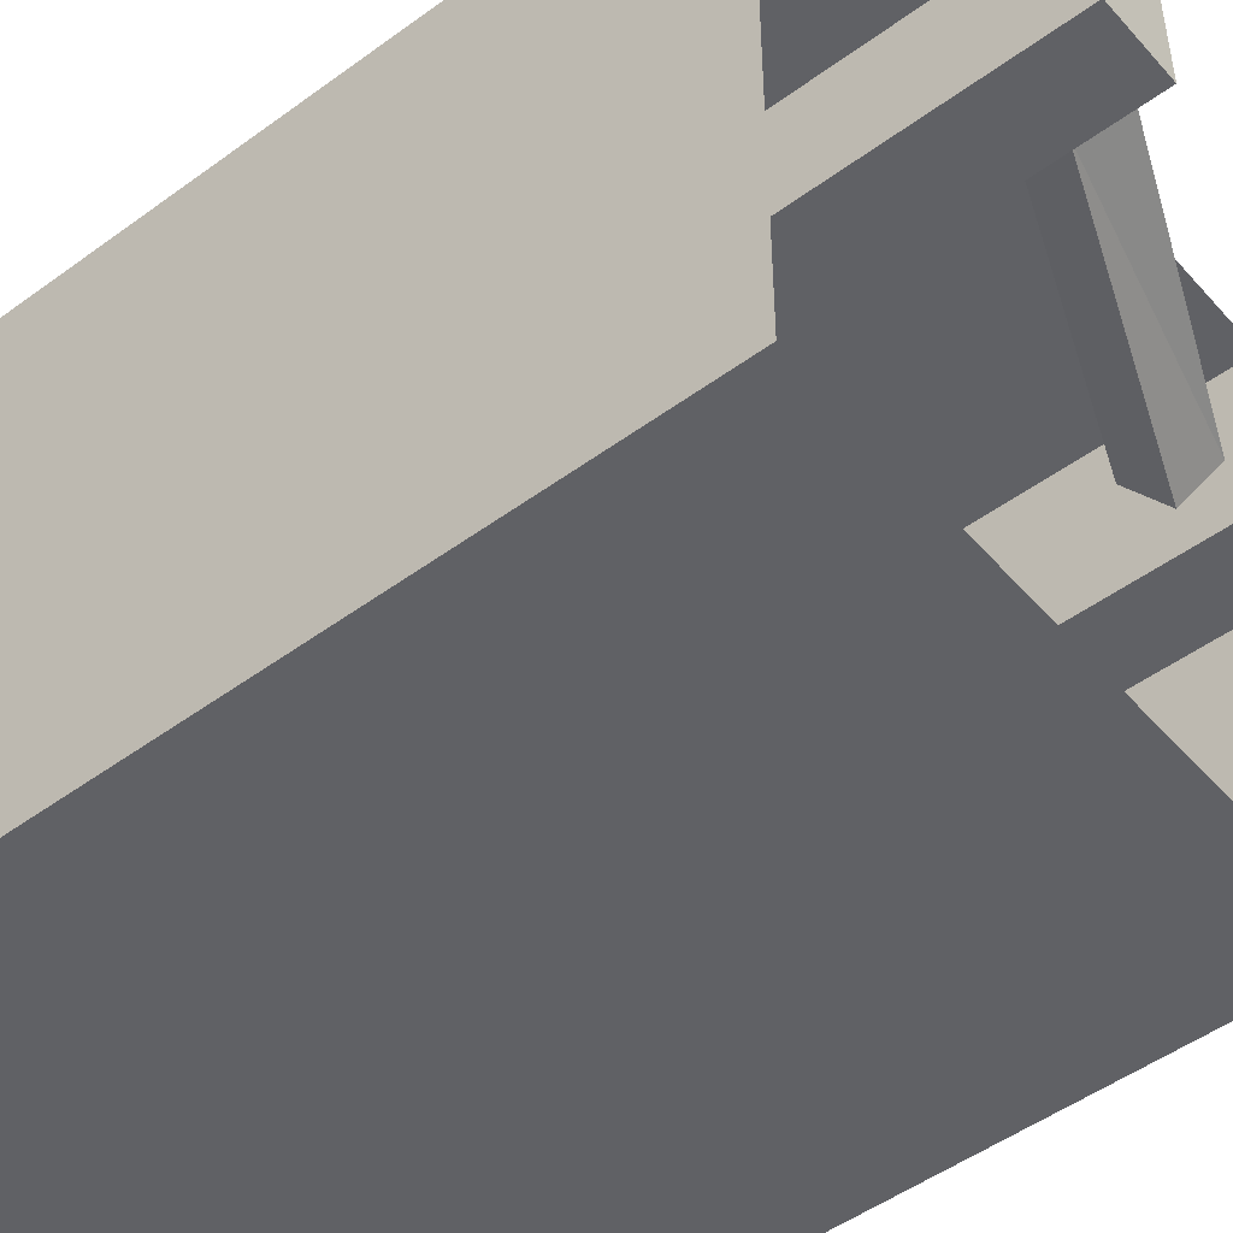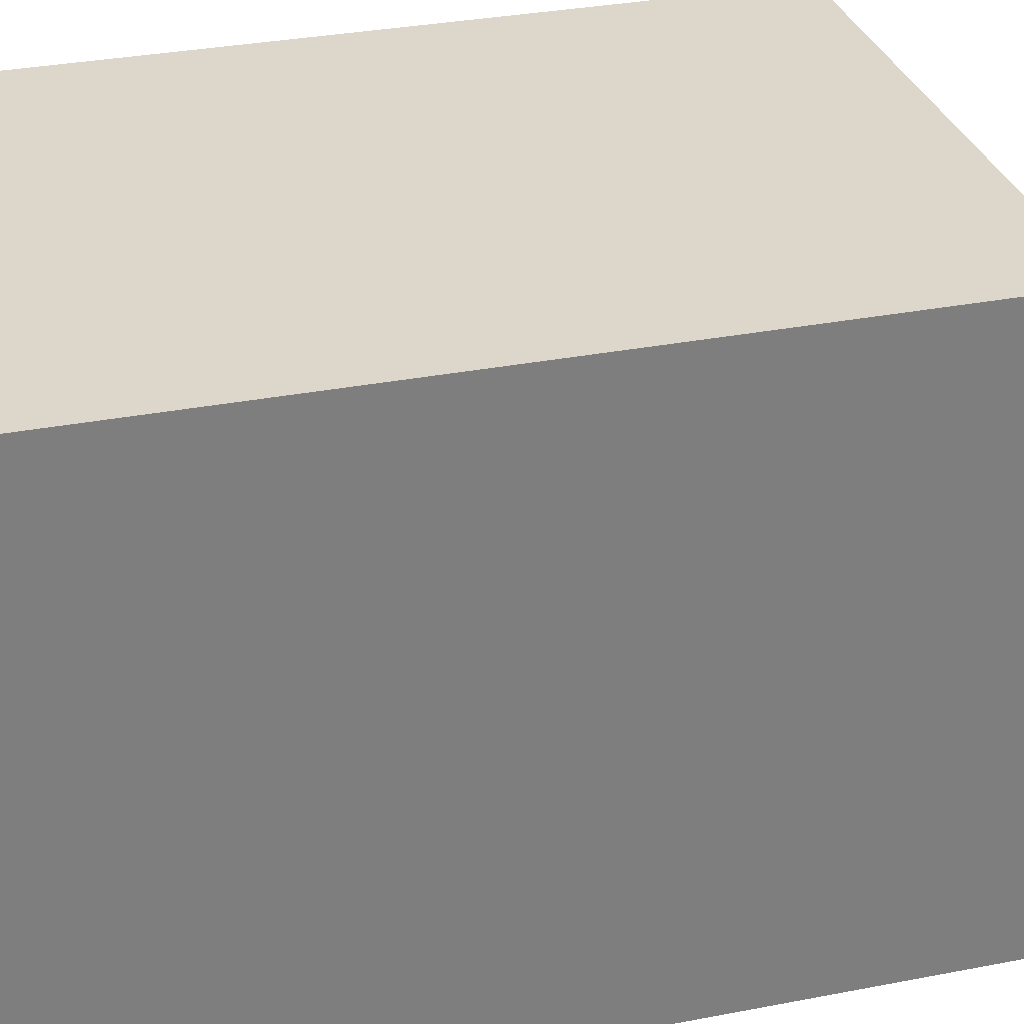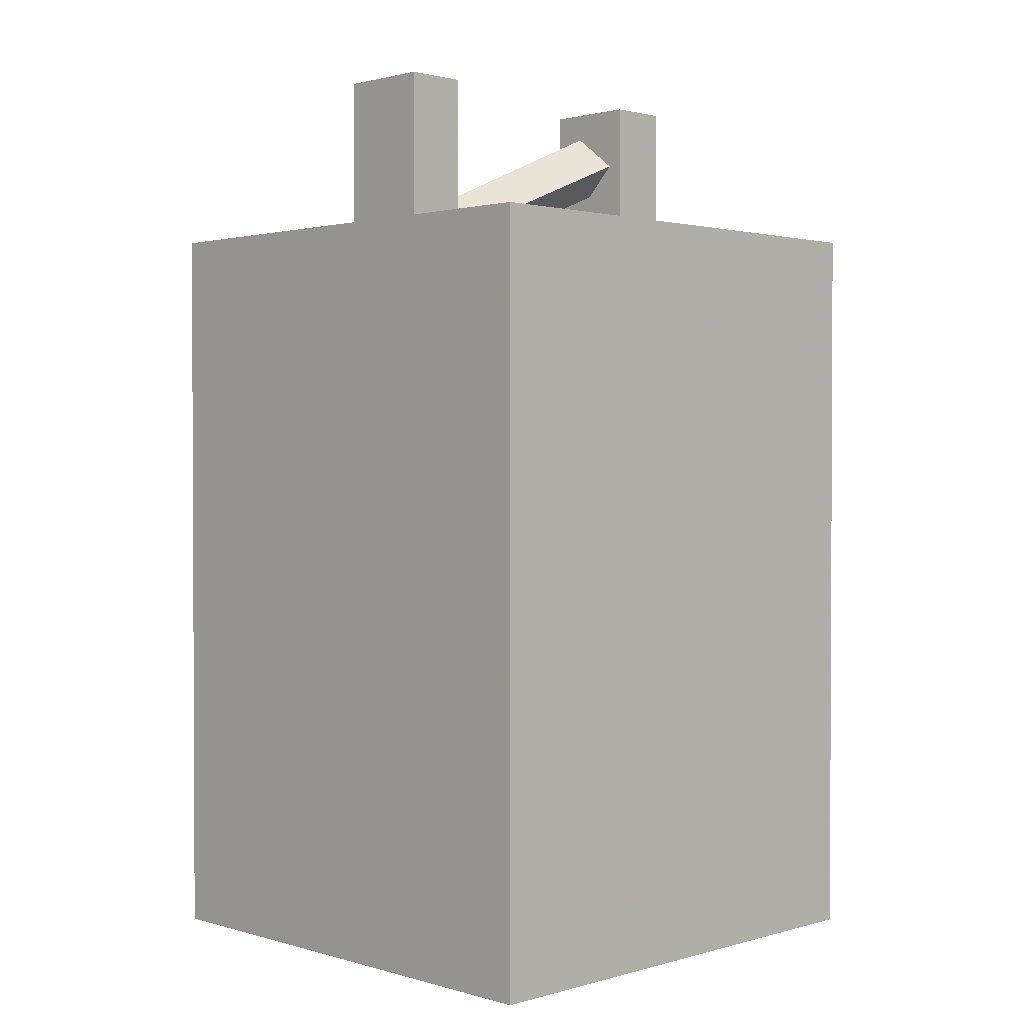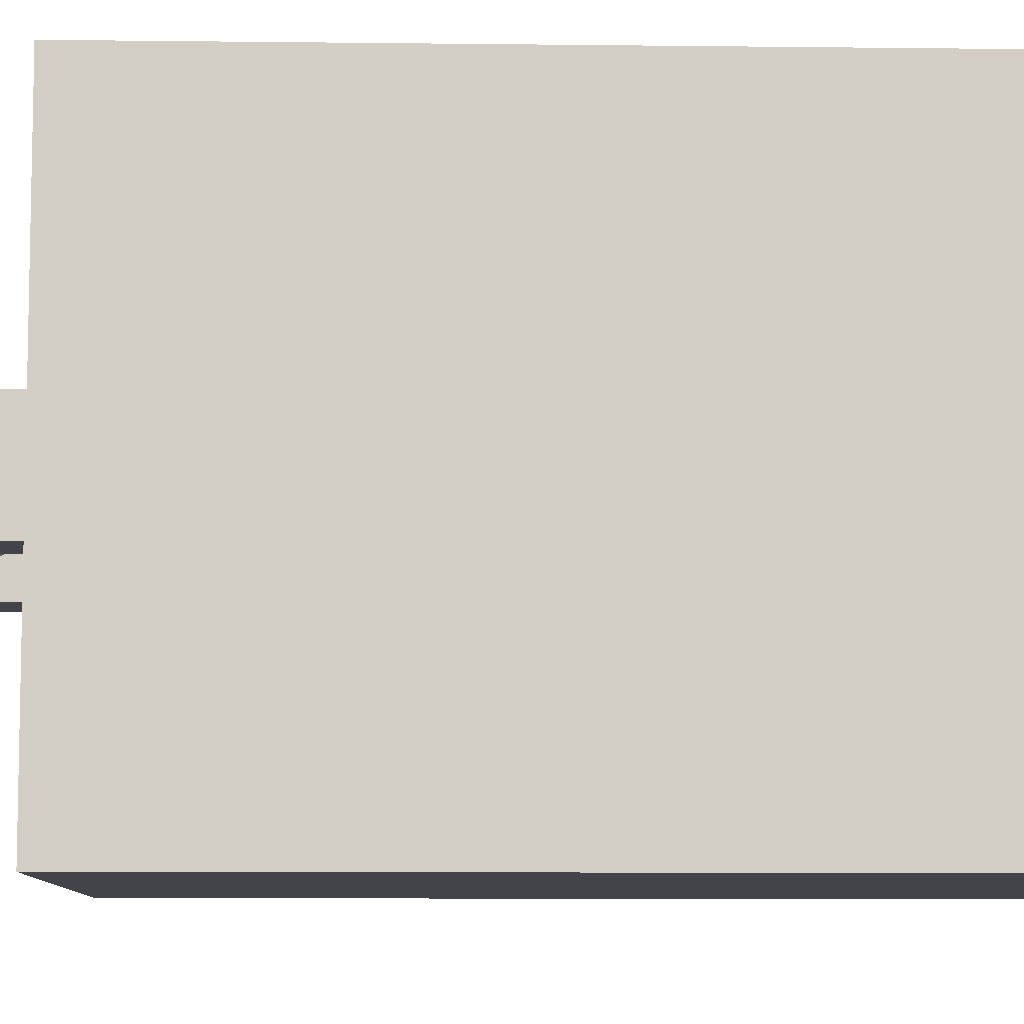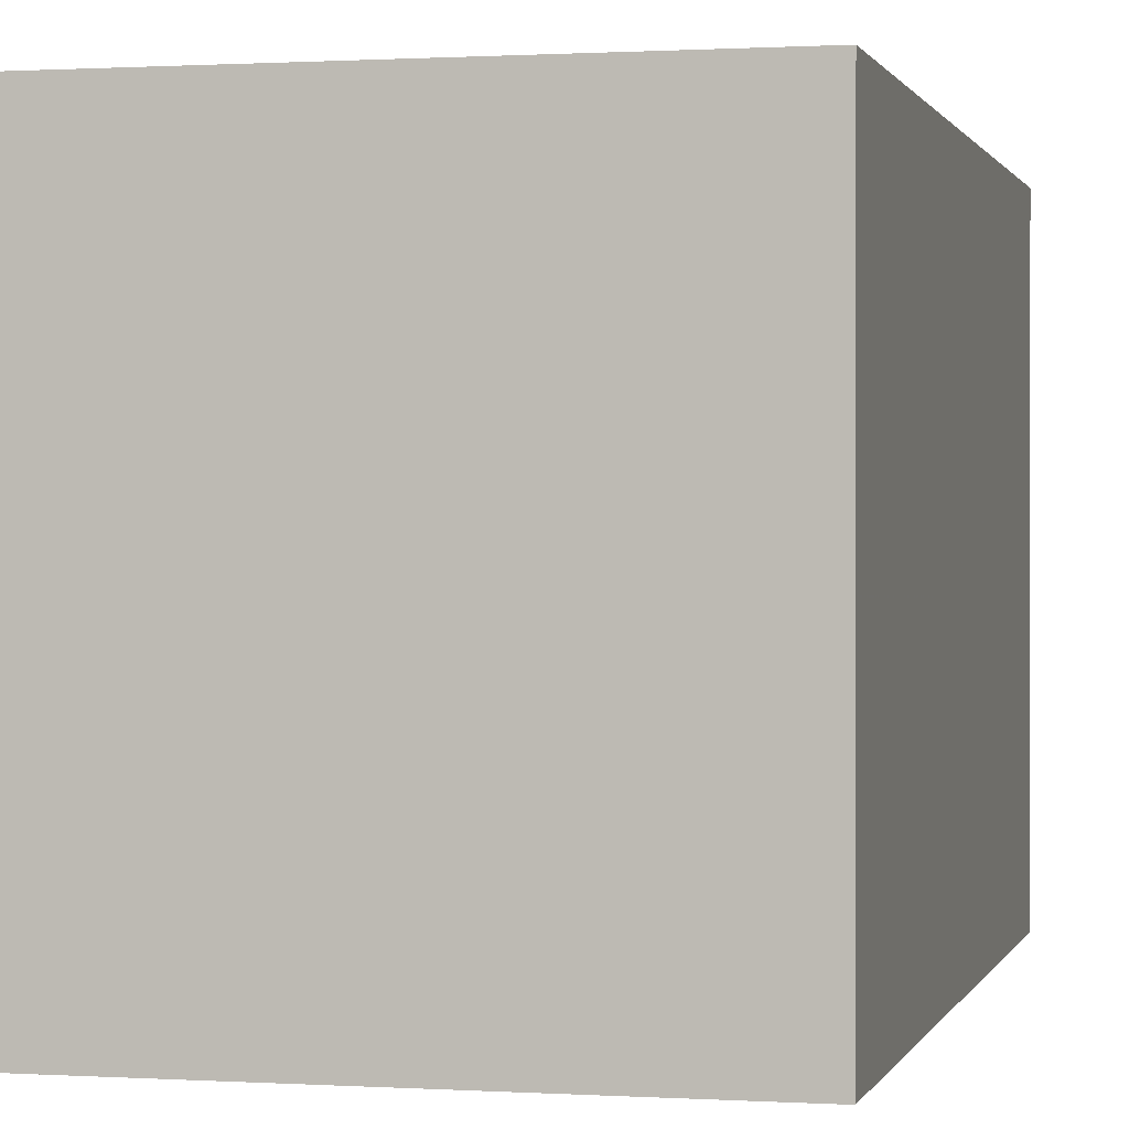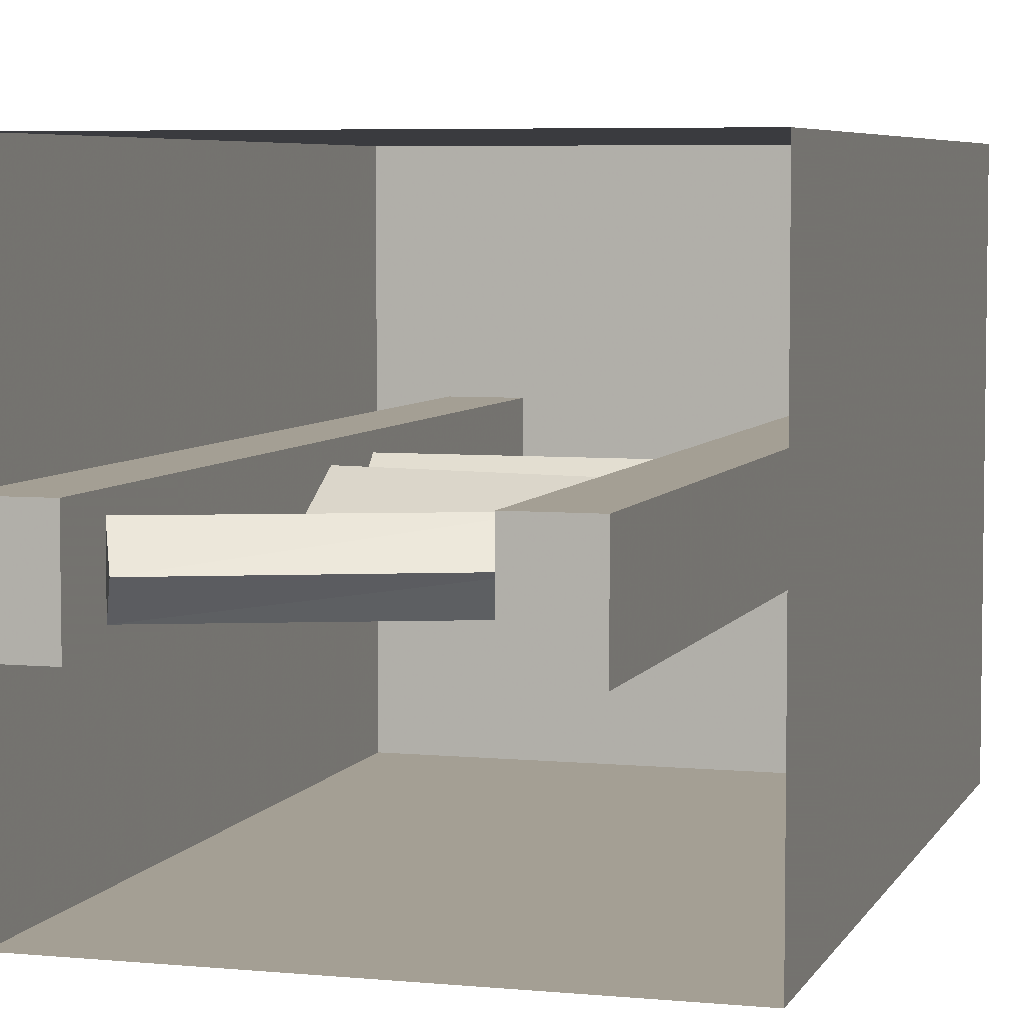
<metadata>
{"format":"obj","ext":"obj","renderer":"f3d","projection":"perspective","resolution":1024,"background":"white","views":[{"elev":-48.9,"azim":129.3,"up":"+Z"},{"elev":30.6,"azim":74.1,"up":"+Z"},{"elev":1.5,"azim":-44.7,"up":"+Y"},{"elev":-8.4,"azim":-91.9,"up":"+Z"},{"elev":0.6,"azim":13.5,"up":"+Z"},{"elev":5.6,"azim":-163.5,"up":"+Z"}]}
</metadata>
<code>
v -0.5 0 0.5
v -0.5 0 -0.5
v -0.5 -1.5 -0.5
v -0.5 -1.5 0.5
v 0.5 0 0.5
v 0.5 -1.5 0.5
v 0.5 0 -0.5
v 0.5 -1.5 -0.5
v 0.25 -0.6875 0
v 0.25 -0.75 0.0625
v -0.25 -0.75 0.0625
v -0.25 -0.6875 0
v 0.25 -0.75 -0.0625
v 0.25 -0.8125 0
v -0.25 -0.8125 0
v -0.25 -0.75 -0.0625
v 0.25 -0.4688 0
v 0.2344 -0.5312 0.0625
v -0.25 -0.4375 0.0625
v -0.2422 -0.375 0
v 0.2344 -0.5312 -0.0625
v 0.2266 -0.5938 0
v -0.2656 -0.4922 0
v -0.25 -0.4375 -0.0625
v 0.2188 0.25 0
v 0.25 0.1875 0.0625
v -0.2188 0 0.0625
v -0.2422 0.05469 0
v 0.25 0.1875 -0.0625
v 0.2734 0.1328 0
v -0.1953 -0.05469 0
v -0.2188 0 -0.0625
v 0.25 0.3125 0.09375
v 0.375 0.3125 0.09375
v 0.375 -1.5 0.09375
v 0.25 -1.5 0.09375
v 0.25 0.3125 -0.09375
v 0.375 0.3125 -0.09375
v 0.375 -1.5 -0.09375
v 0.25 -1.5 -0.09375
v -0.375 0.3125 0.09375
v -0.25 0.3125 0.09375
v -0.25 -1.5 0.09375
v -0.375 -1.5 0.09375
v -0.375 0.3125 -0.09375
v -0.25 0.3125 -0.09375
v -0.25 -1.5 -0.09375
v -0.375 -1.5 -0.09375
f 1 2 3
f 1 3 4
f 1 4 5
f 5 4 6
f 5 6 7
f 7 6 8
f 7 8 2
f 2 8 3
f 3 8 4
f 4 8 6
f 9 10 11
f 9 11 12
f 9 12 13
f 9 13 10
f 10 13 14
f 10 14 15
f 10 15 11
f 11 15 12
f 12 15 16
f 12 16 13
f 13 16 14
f 14 16 15
f 17 18 19
f 17 19 20
f 17 20 21
f 17 21 18
f 18 21 22
f 18 22 23
f 18 23 19
f 19 23 20
f 20 23 24
f 20 24 21
f 21 24 22
f 22 24 23
f 25 26 27
f 25 27 28
f 25 28 29
f 25 29 26
f 26 29 30
f 26 30 31
f 26 31 27
f 27 31 28
f 28 31 32
f 28 32 29
f 29 32 30
f 30 32 31
f 33 34 35
f 33 35 36
f 33 36 37
f 33 37 34
f 34 37 38
f 34 38 39
f 34 39 35
f 35 39 36
f 36 39 40
f 36 40 37
f 37 40 38
f 38 40 39
f 41 42 43
f 41 43 44
f 41 44 45
f 41 45 42
f 42 45 46
f 42 46 47
f 42 47 43
f 43 47 44
f 44 47 48
f 44 48 45
f 45 48 46
f 46 48 47

</code>
